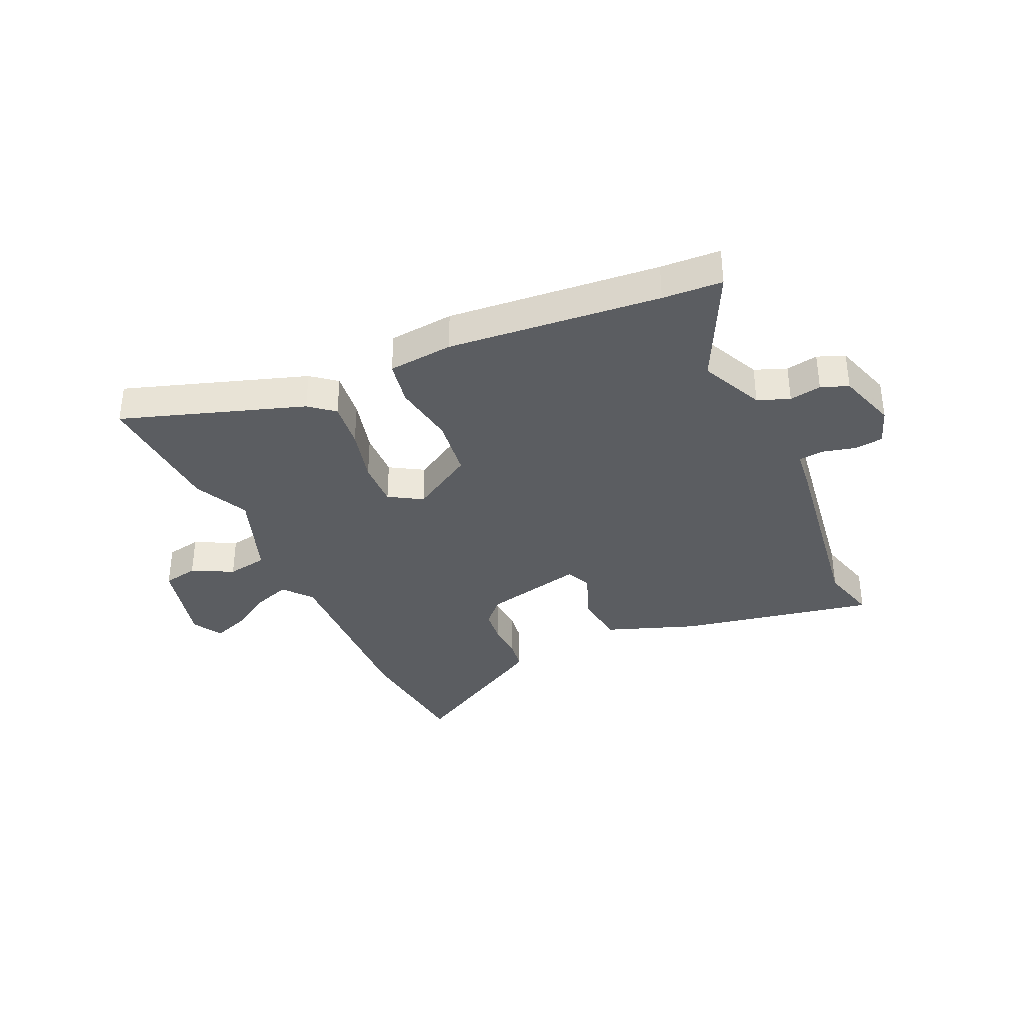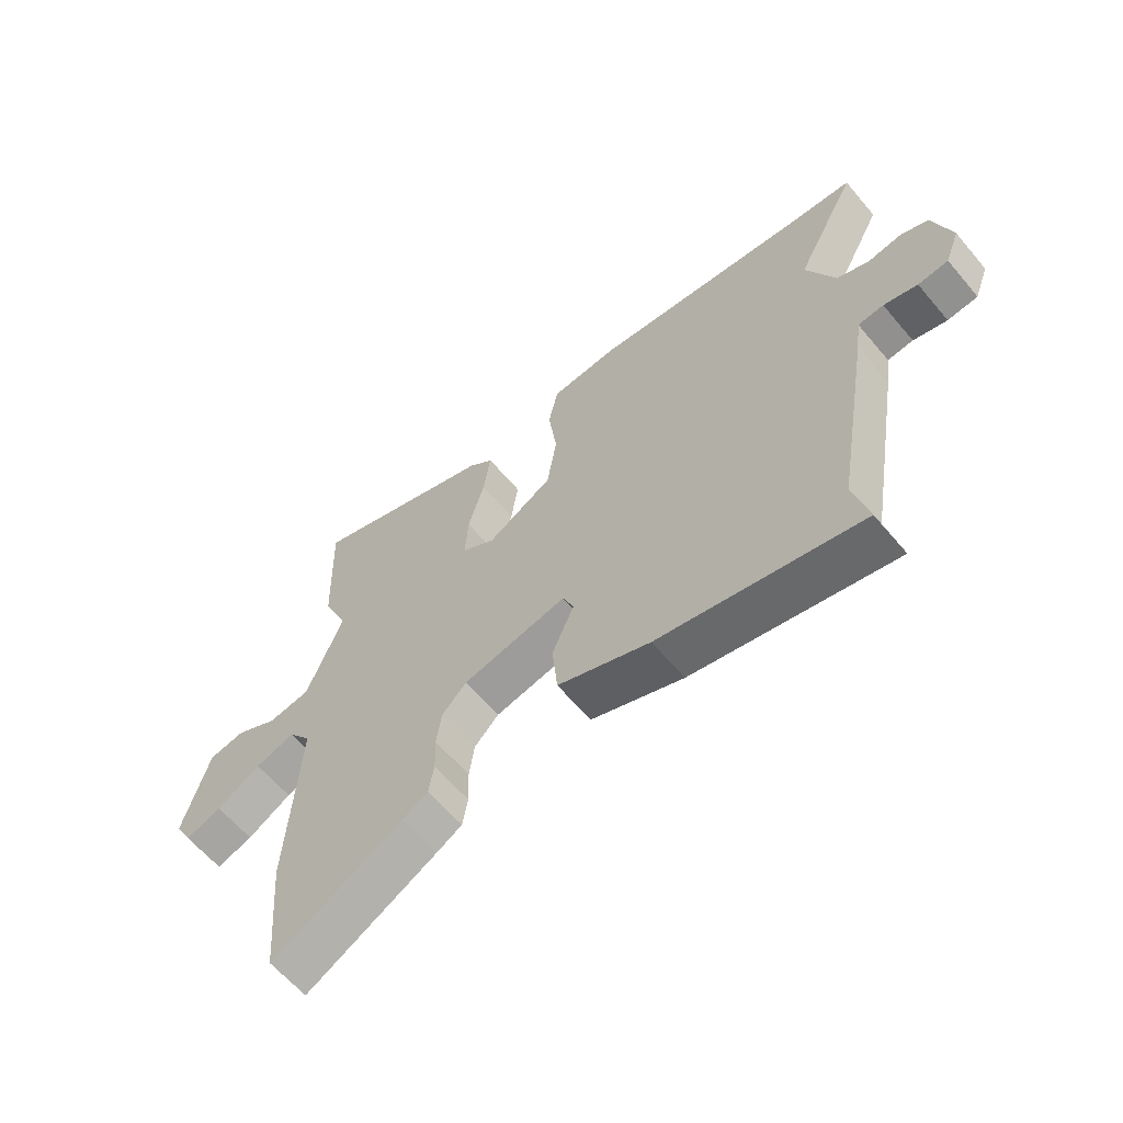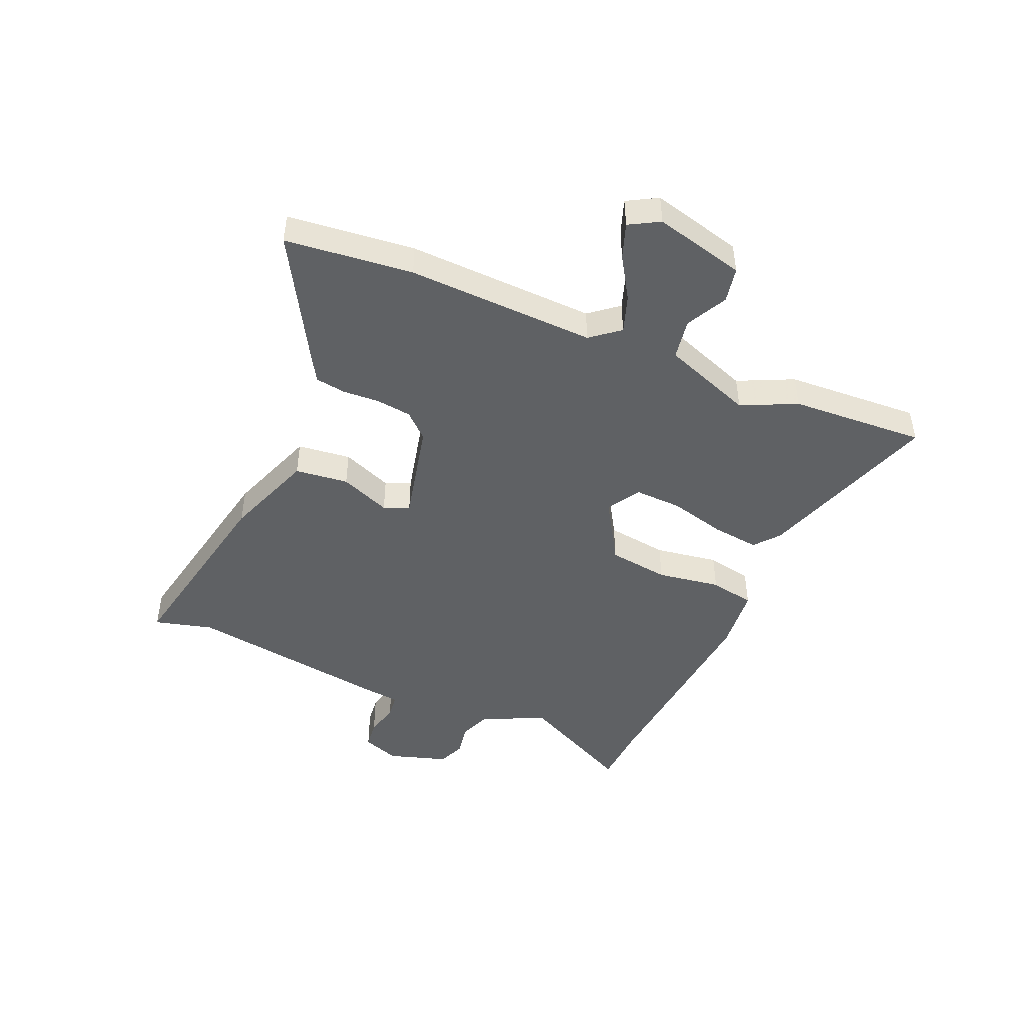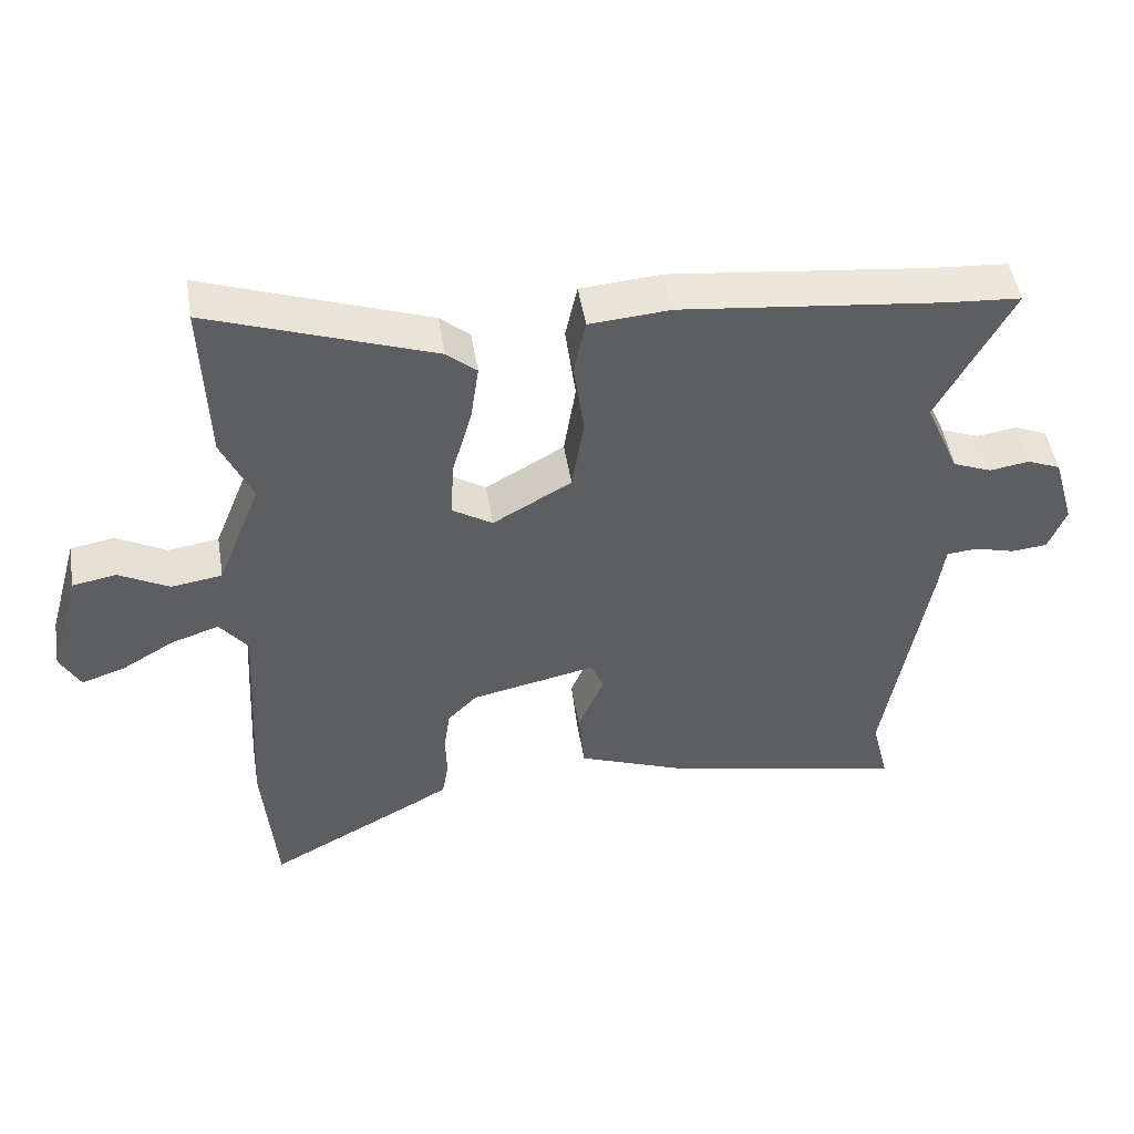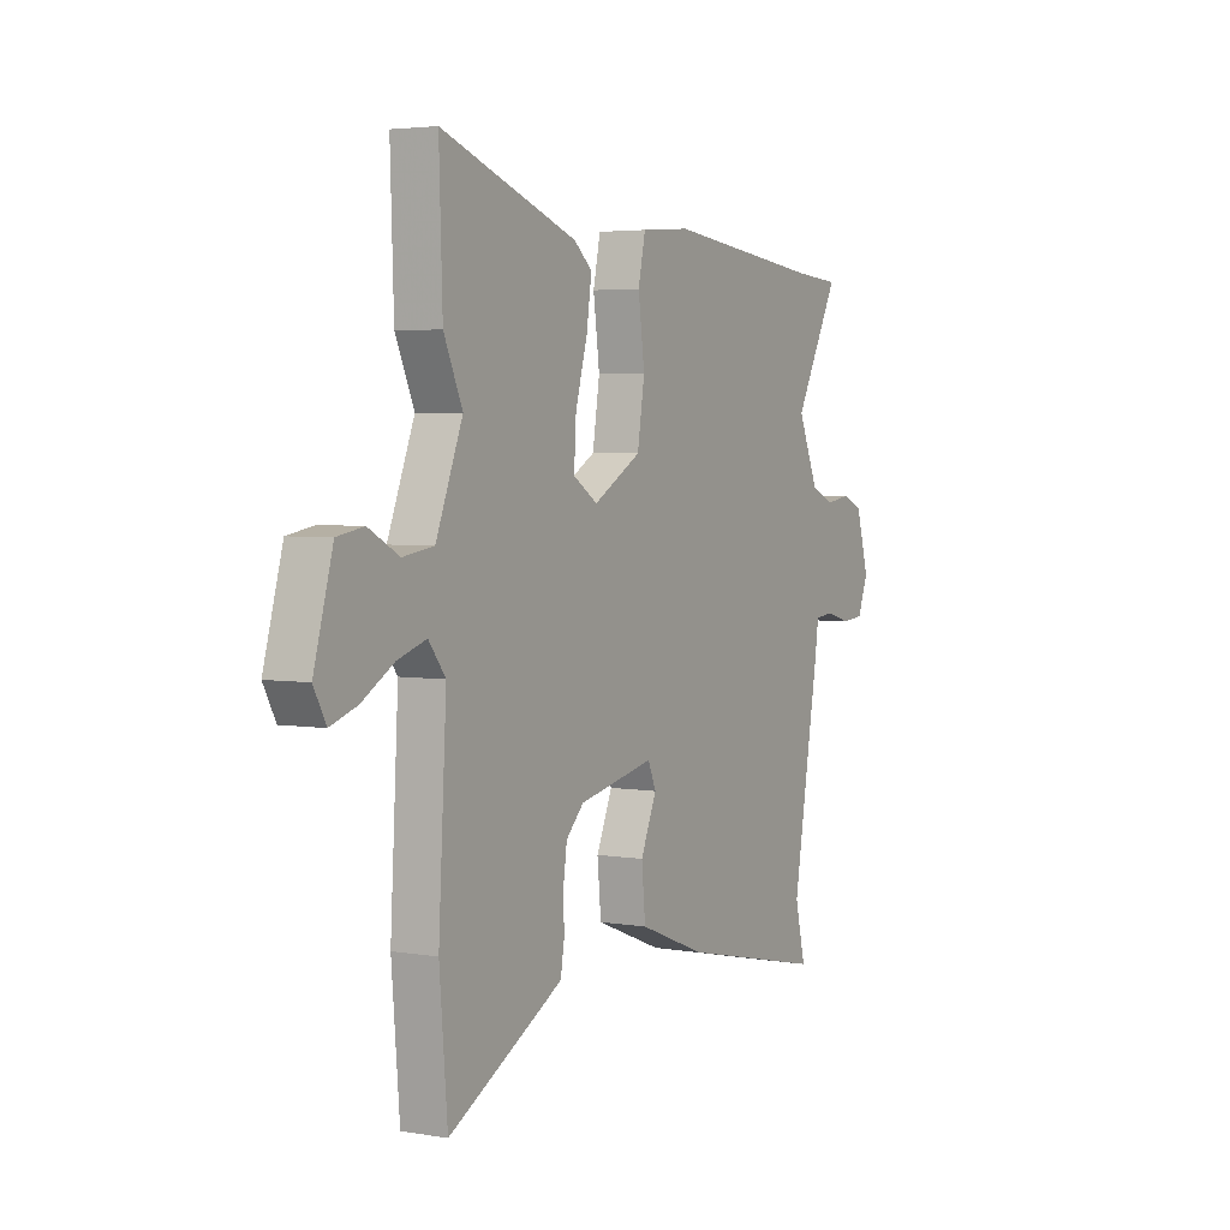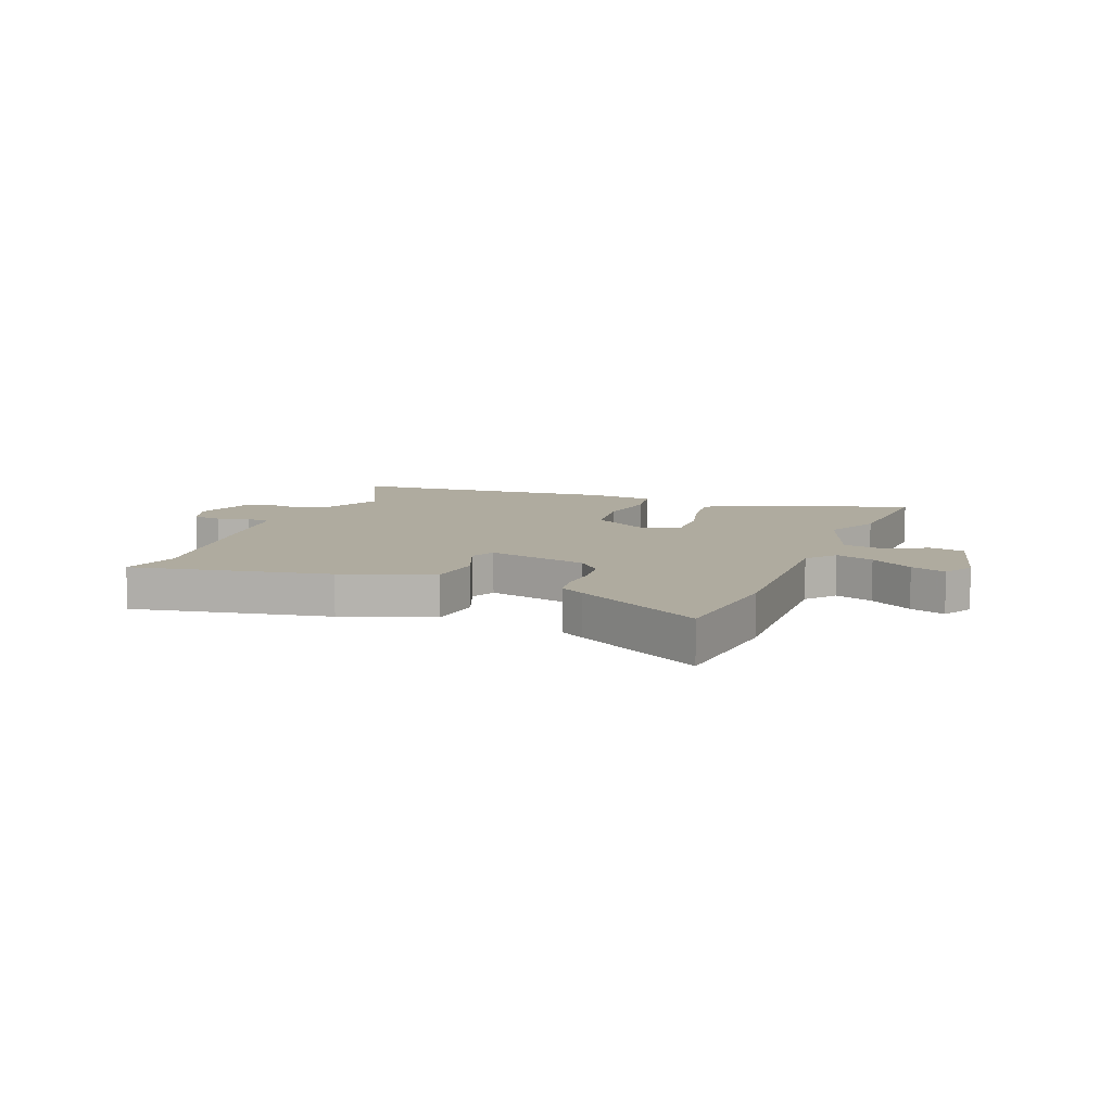
<metadata>
{"format":"obj","ext":"obj","renderer":"f3d","projection":"perspective","resolution":1024,"background":"white","views":[{"elev":-35.5,"azim":25.8,"up":"+Y"},{"elev":-62.0,"azim":40.0,"up":"+Z"},{"elev":-46.3,"azim":-112.0,"up":"+Y"},{"elev":48.9,"azim":-9.2,"up":"+Z"},{"elev":3.8,"azim":-60.6,"up":"+Z"},{"elev":9.6,"azim":-157.1,"up":"+Y"}]}
</metadata>
<code>
v 0.497 0.07 0.5
v 0.603 0.07 0.492
v 0.497 0.07 0.29
v 0.546 0.07 0.176
v 0.602 0.07 0.153
v 0.659 0.07 0.162
v 0.707 0.07 0.142
v 0.738 0.07 0.035
v 0.713 0.07 -0.03
v 0.661 0.07 -0.035
v 0.603 0.07 -0.019
v 0.559 0.07 -0.023
v 0.55 0.07 -0.088
v 0.488 0.07 -0.45
v 0.513 0.07 -0.554
v 0.166 0.07 -0.478
v 0.007 0.07 -0.416
v -0.002 0.07 -0.321
v 0.036 0.07 -0.232
v 0.017 0.07 -0.187
v -0.163 0.07 -0.225
v -0.205 0.07 -0.268
v -0.214 0.07 -0.331
v -0.212 0.07 -0.396
v -0.221 0.07 -0.45
v -0.265 0.07 -0.475
v -0.492 0.07 -0.598
v -0.511 0.07 -0.371
v -0.492 0.07 -0.036
v -0.532 0.07 0.016
v -0.6 0.07 -0.006
v -0.676 0.07 -0.051
v -0.739 0.07 -0.072
v -0.768 0.07 -0.018
v -0.723 0.07 0.143
v -0.66 0.07 0.154
v -0.588 0.07 0.115
v -0.515 0.07 0.126
v -0.452 0.07 0.285
v -0.496 0.07 0.384
v -0.504 0.07 0.624
v -0.183 0.07 0.509
v -0.14 0.07 0.472
v -0.152 0.07 0.388
v -0.18 0.07 0.289
v -0.185 0.07 0.205
v -0.127 0.07 0.168
v -0.014 0.07 0.233
v 0.003 0.07 0.341
v -0.012 0.07 0.454
v 0.005 0.07 0.534
v 0.121 0.07 0.543
v 0.497 0 0.5
v 0.603 0 0.492
v 0.497 0 0.29
v 0.546 0 0.176
v 0.602 0 0.153
v 0.659 0 0.162
v 0.707 0 0.142
v 0.738 0 0.035
v 0.713 0 -0.03
v 0.661 0 -0.035
v 0.603 0 -0.019
v 0.559 0 -0.023
v 0.55 0 -0.088
v 0.488 0 -0.45
v 0.513 0 -0.554
v 0.166 0 -0.478
v 0.007 0 -0.416
v -0.002 0 -0.321
v 0.036 0 -0.232
v 0.017 0 -0.187
v -0.163 0 -0.225
v -0.205 0 -0.268
v -0.214 0 -0.331
v -0.212 0 -0.396
v -0.221 0 -0.45
v -0.265 0 -0.475
v -0.492 0 -0.598
v -0.511 0 -0.371
v -0.492 0 -0.036
v -0.532 0 0.016
v -0.6 0 -0.006
v -0.676 0 -0.051
v -0.739 0 -0.072
v -0.768 0 -0.018
v -0.723 0 0.143
v -0.66 0 0.154
v -0.588 0 0.115
v -0.515 0 0.126
v -0.452 0 0.285
v -0.496 0 0.384
v -0.504 0 0.624
v -0.183 0 0.509
v -0.14 0 0.472
v -0.152 0 0.388
v -0.18 0 0.289
v -0.185 0 0.205
v -0.127 0 0.168
v -0.014 0 0.233
v 0.003 0 0.341
v -0.012 0 0.454
v 0.005 0 0.534
v 0.121 0 0.543
f 49 50 51 52
f 48 49 52 1
f 47 48 1 2
f 42 43 44 45
f 42 45 46
f 39 40 41 42
f 38 39 42 46
f 34 35 36 37
f 34 37 38
f 31 32 33 34
f 30 31 34 38
f 29 30 38 46
f 23 24 25 26
f 22 23 26 27
f 16 17 18 19
f 14 15 16 19
f 12 13 14 19
f 12 19 20
f 8 9 10 11
f 8 11 12
f 5 6 7 8
f 4 5 8 12
f 3 4 12 20
f 47 2 3 20
f 22 27 28 29
f 21 22 29 46
f 20 21 46 47
f 104 103 102 101
f 53 104 101 100
f 54 53 100 99
f 97 96 95 94
f 98 97 94
f 94 93 92 91
f 98 94 91 90
f 89 88 87 86
f 90 89 86
f 86 85 84 83
f 90 86 83 82
f 98 90 82 81
f 78 77 76 75
f 79 78 75 74
f 71 70 69 68
f 71 68 67 66
f 71 66 65 64
f 72 71 64
f 63 62 61 60
f 64 63 60
f 60 59 58 57
f 64 60 57 56
f 72 64 56 55
f 72 55 54 99
f 81 80 79 74
f 98 81 74 73
f 99 98 73 72
f 1 53 54 2
f 2 54 55 3
f 3 55 56 4
f 4 56 57 5
f 5 57 58 6
f 6 58 59 7
f 7 59 60 8
f 8 60 61 9
f 9 61 62 10
f 10 62 63 11
f 11 63 64 12
f 12 64 65 13
f 13 65 66 14
f 14 66 67 15
f 15 67 68 16
f 16 68 69 17
f 17 69 70 18
f 18 70 71 19
f 19 71 72 20
f 20 72 73 21
f 21 73 74 22
f 22 74 75 23
f 23 75 76 24
f 24 76 77 25
f 25 77 78 26
f 26 78 79 27
f 27 79 80 28
f 28 80 81 29
f 29 81 82 30
f 30 82 83 31
f 31 83 84 32
f 32 84 85 33
f 33 85 86 34
f 34 86 87 35
f 35 87 88 36
f 36 88 89 37
f 37 89 90 38
f 38 90 91 39
f 39 91 92 40
f 40 92 93 41
f 41 93 94 42
f 42 94 95 43
f 43 95 96 44
f 44 96 97 45
f 45 97 98 46
f 46 98 99 47
f 47 99 100 48
f 48 100 101 49
f 49 101 102 50
f 50 102 103 51
f 51 103 104 52
f 52 104 53 1

</code>
